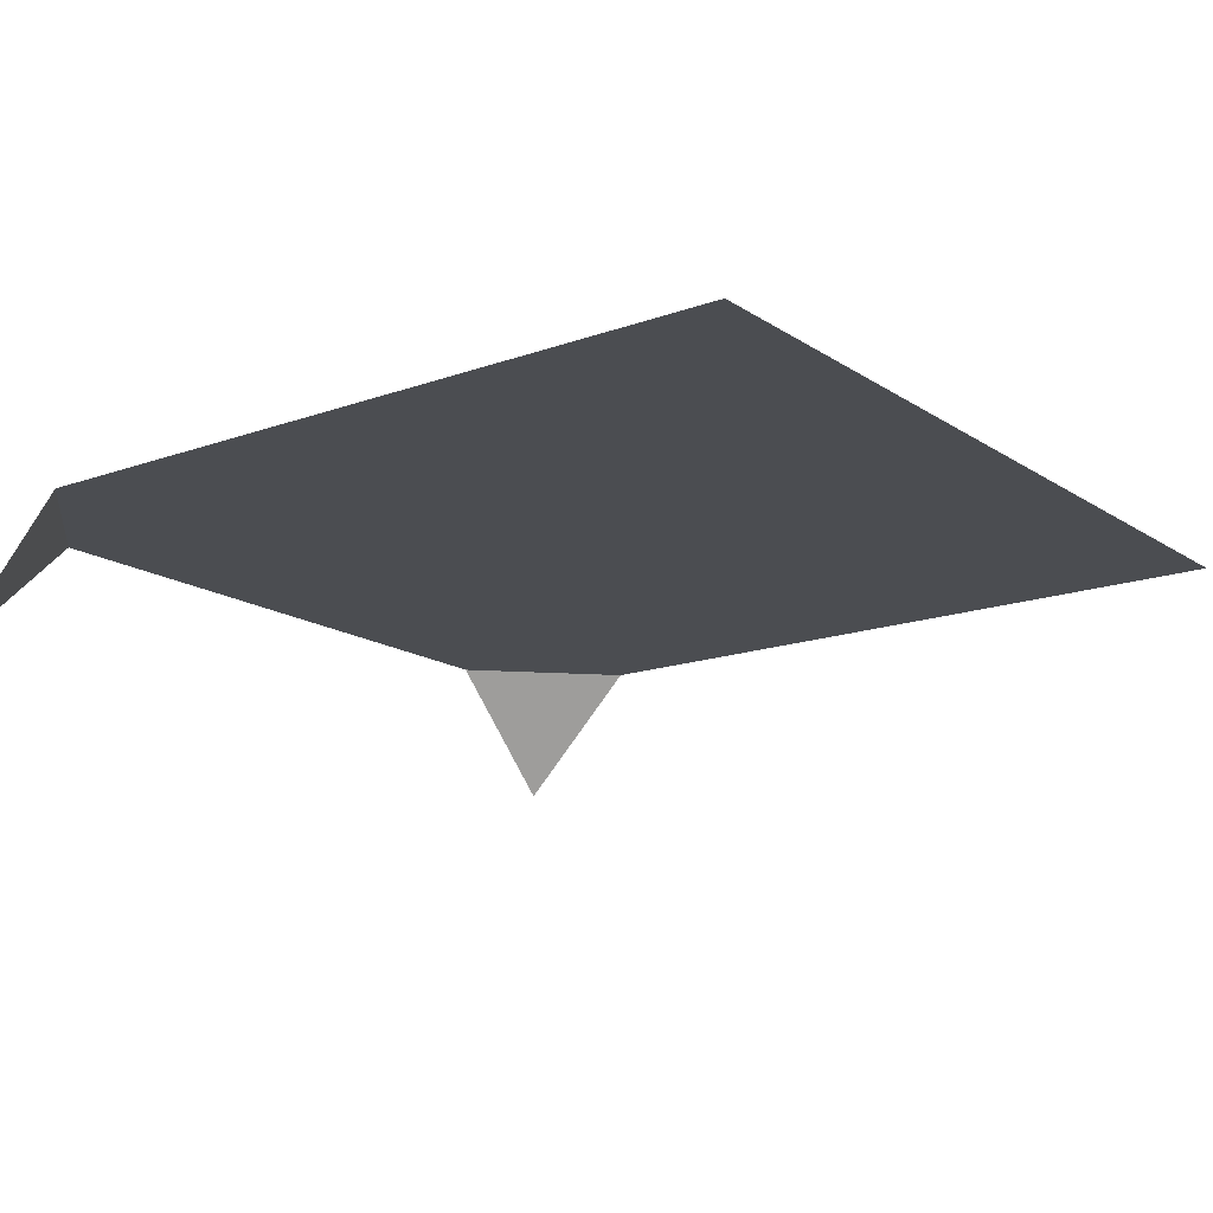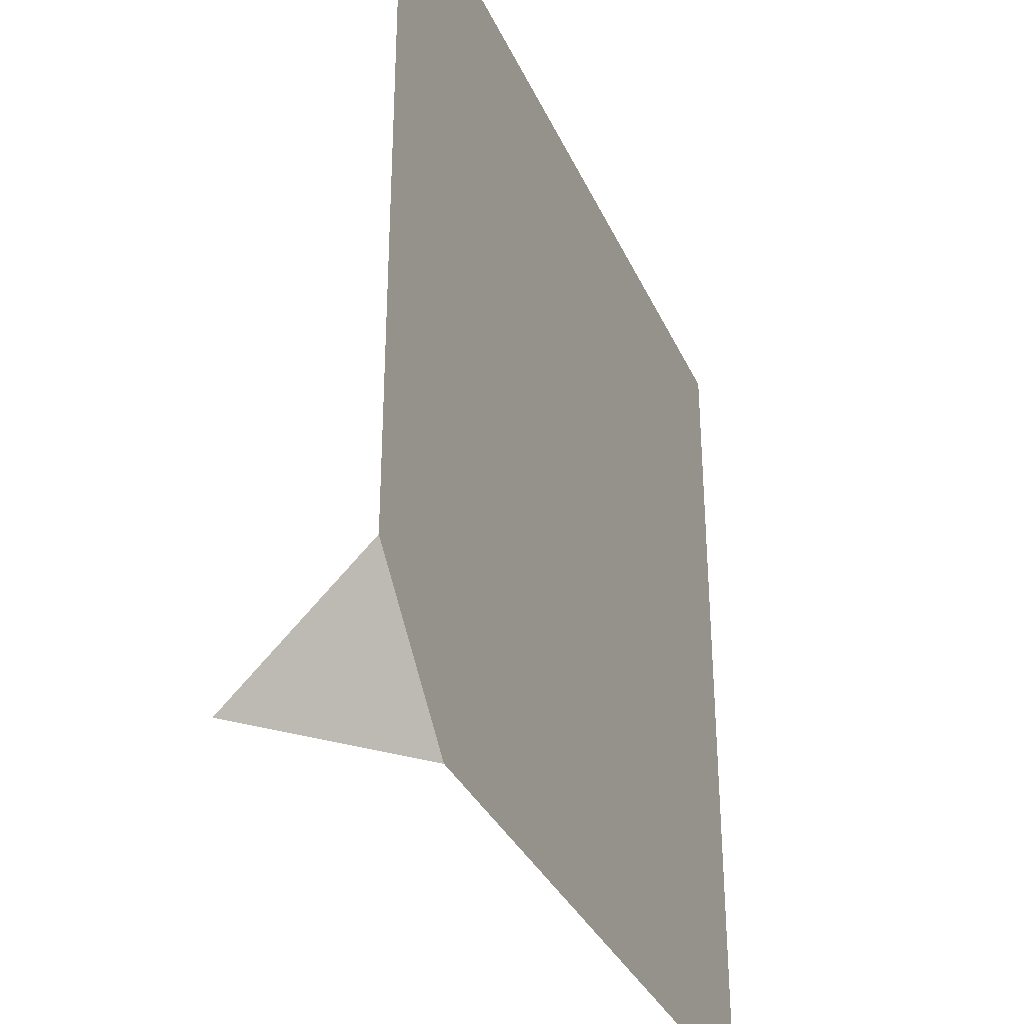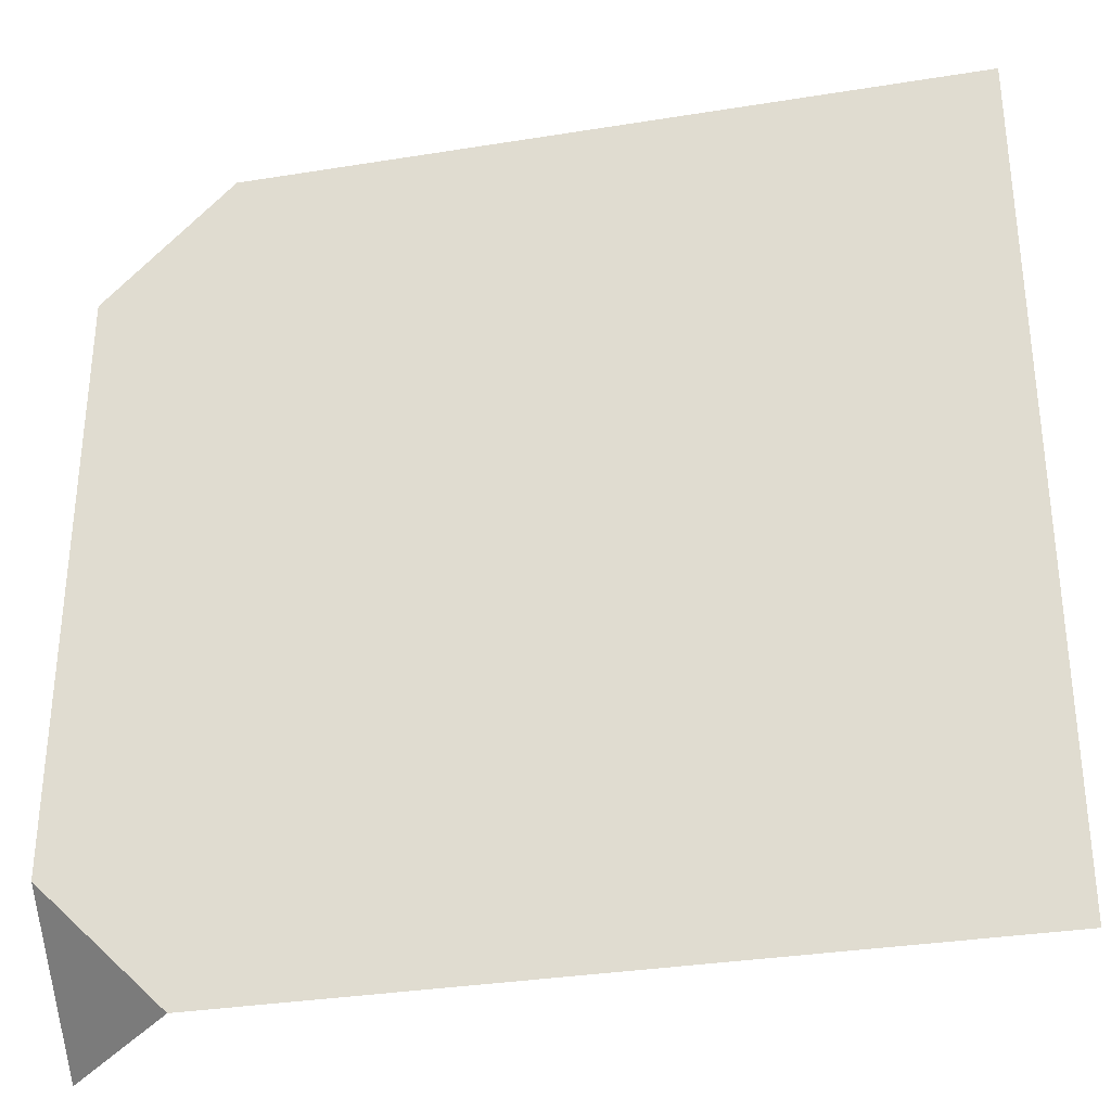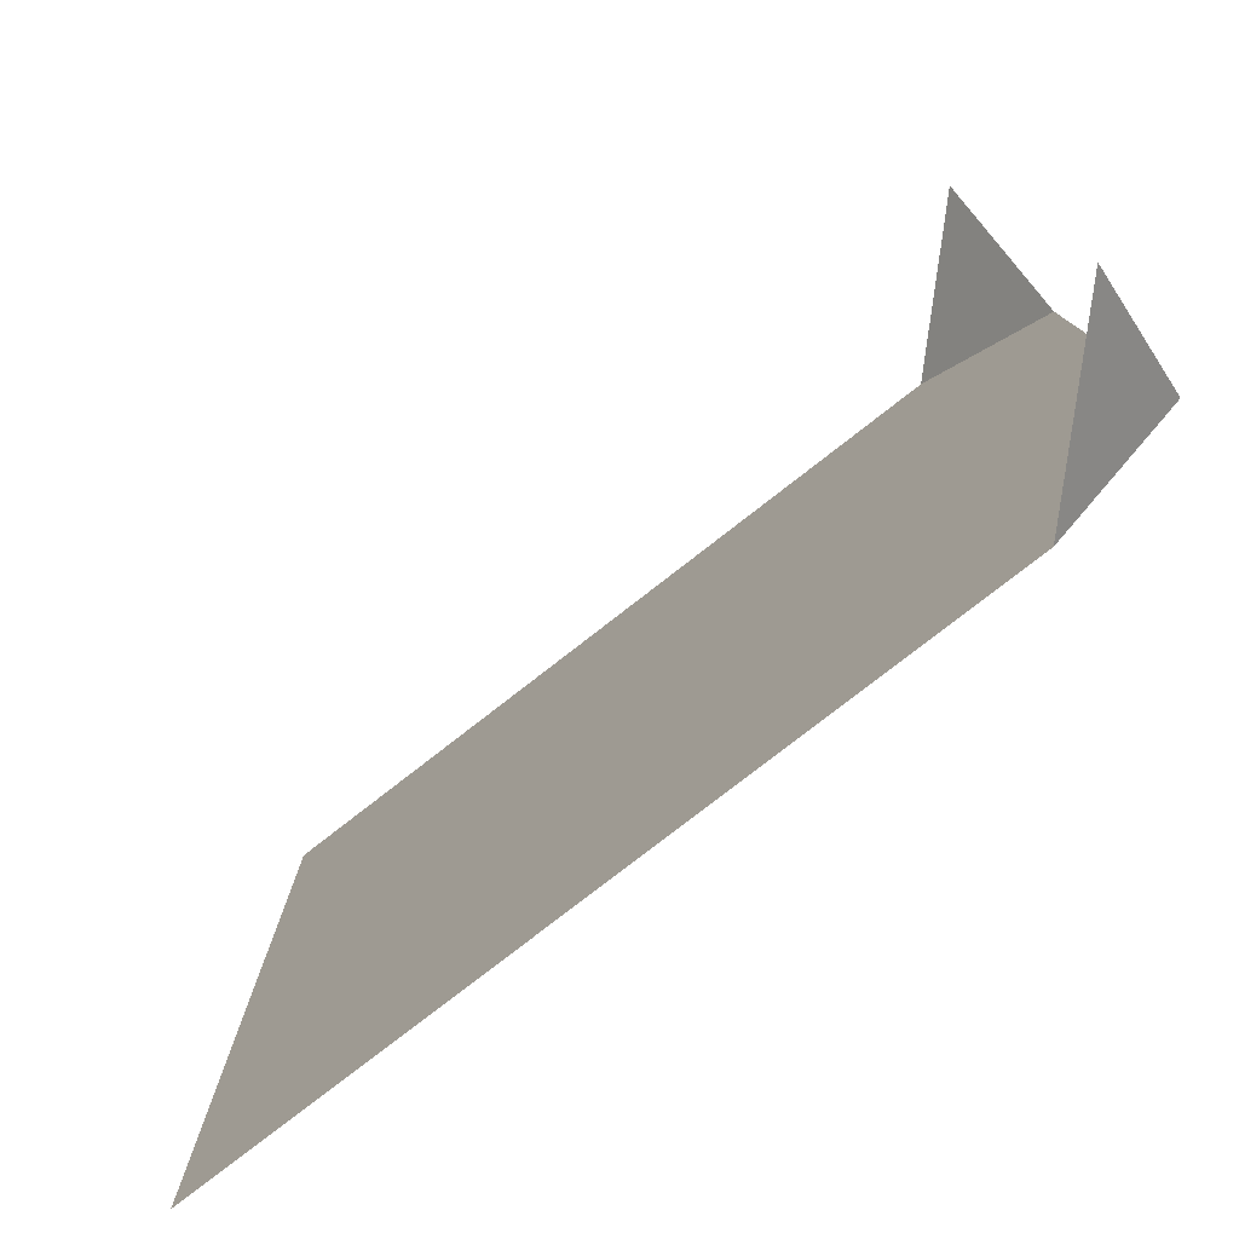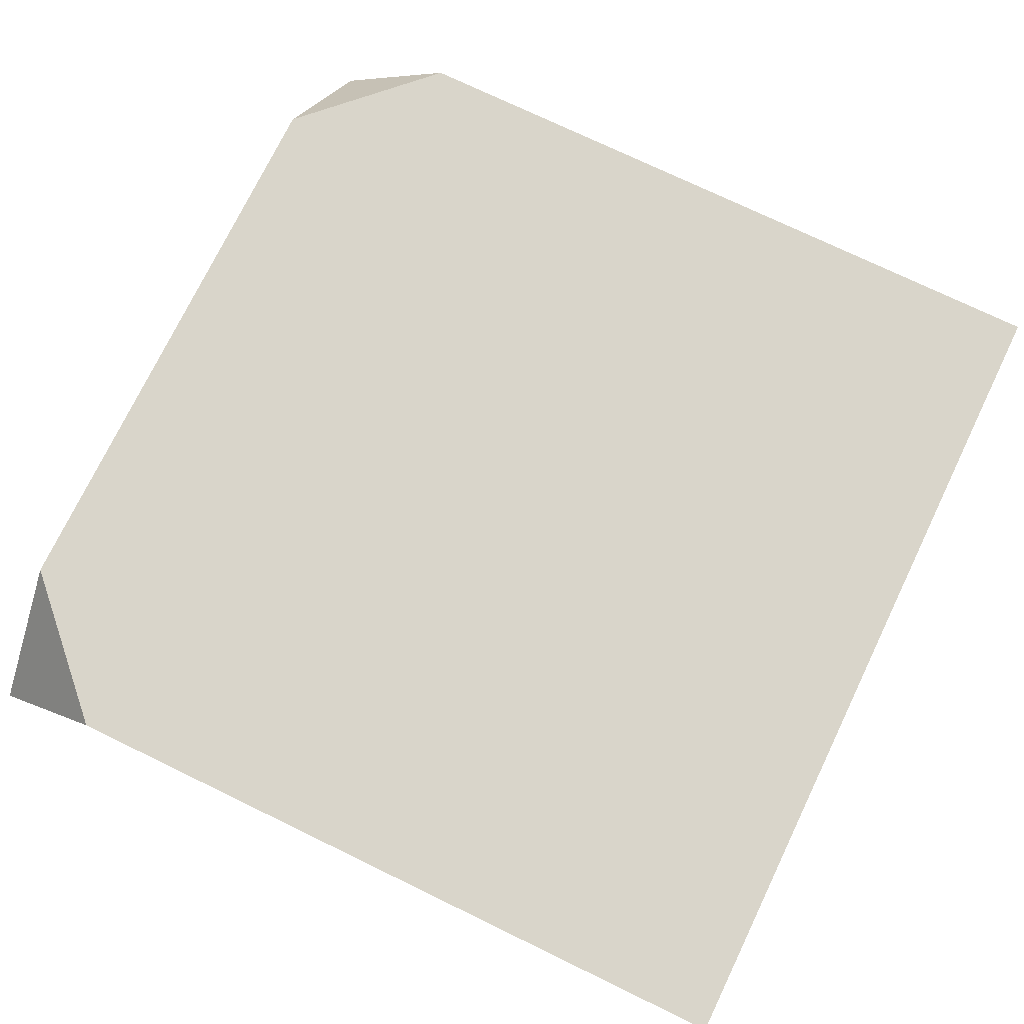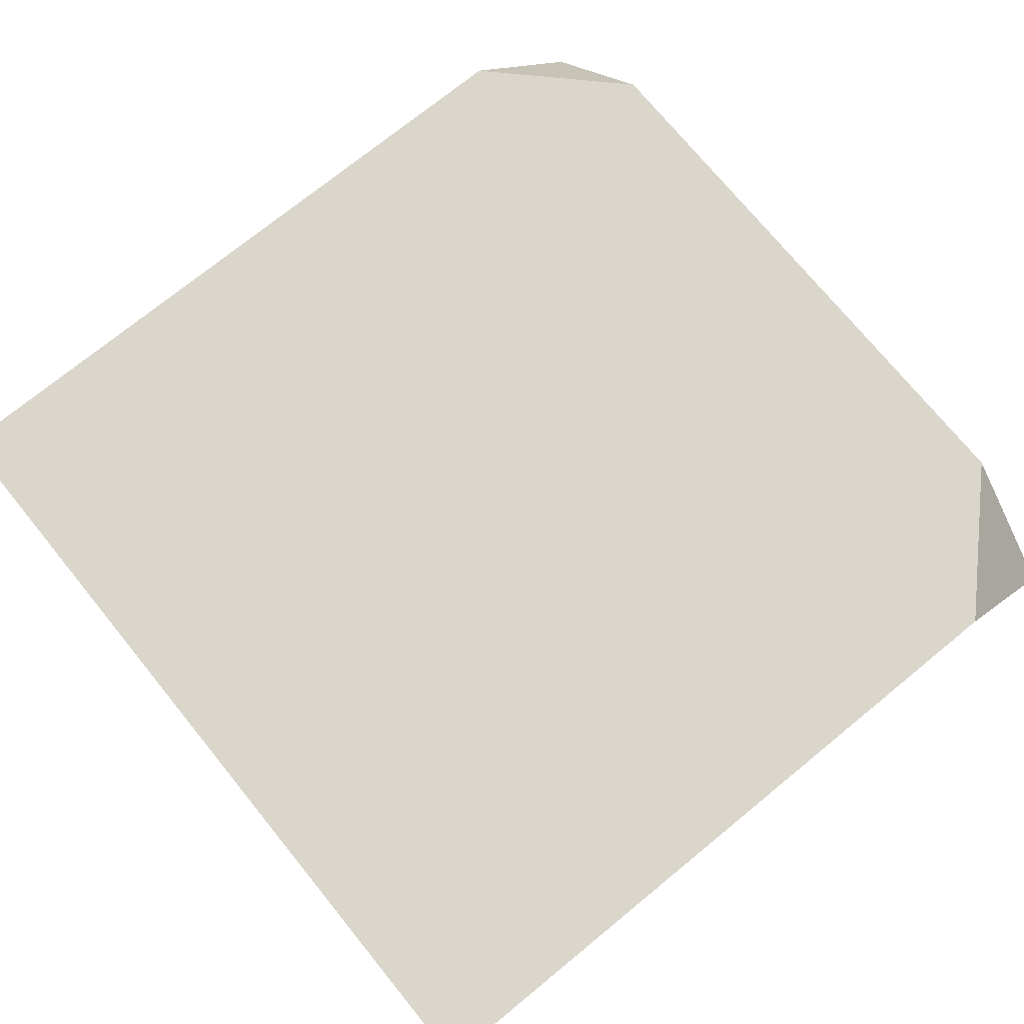
<metadata>
{"format":"obj","ext":"obj","renderer":"f3d","projection":"perspective","resolution":1024,"background":"white","views":[{"elev":-15.8,"azim":-143.2,"up":"+Y"},{"elev":-33.6,"azim":111.7,"up":"+Z"},{"elev":-32.8,"azim":-167.4,"up":"+Z"},{"elev":-78.6,"azim":37.9,"up":"+Z"},{"elev":74.5,"azim":-154.2,"up":"+Y"},{"elev":73.8,"azim":-39.2,"up":"+Y"}]}
</metadata>
<code>
o hill_03_T_Cube.050
v 14 0.6 -16
v 16 0.6 -14.3
v 14 0.6 -14
v 15.7 0.6 -14
v 16 0.3 -14
v 16 0.3 -16
v 16 0.6 -15.7
v 15.7 0.6 -16
f 6 8 7
f 7 8 4 2
f 2 4 5
f 4 8 1 3

</code>
